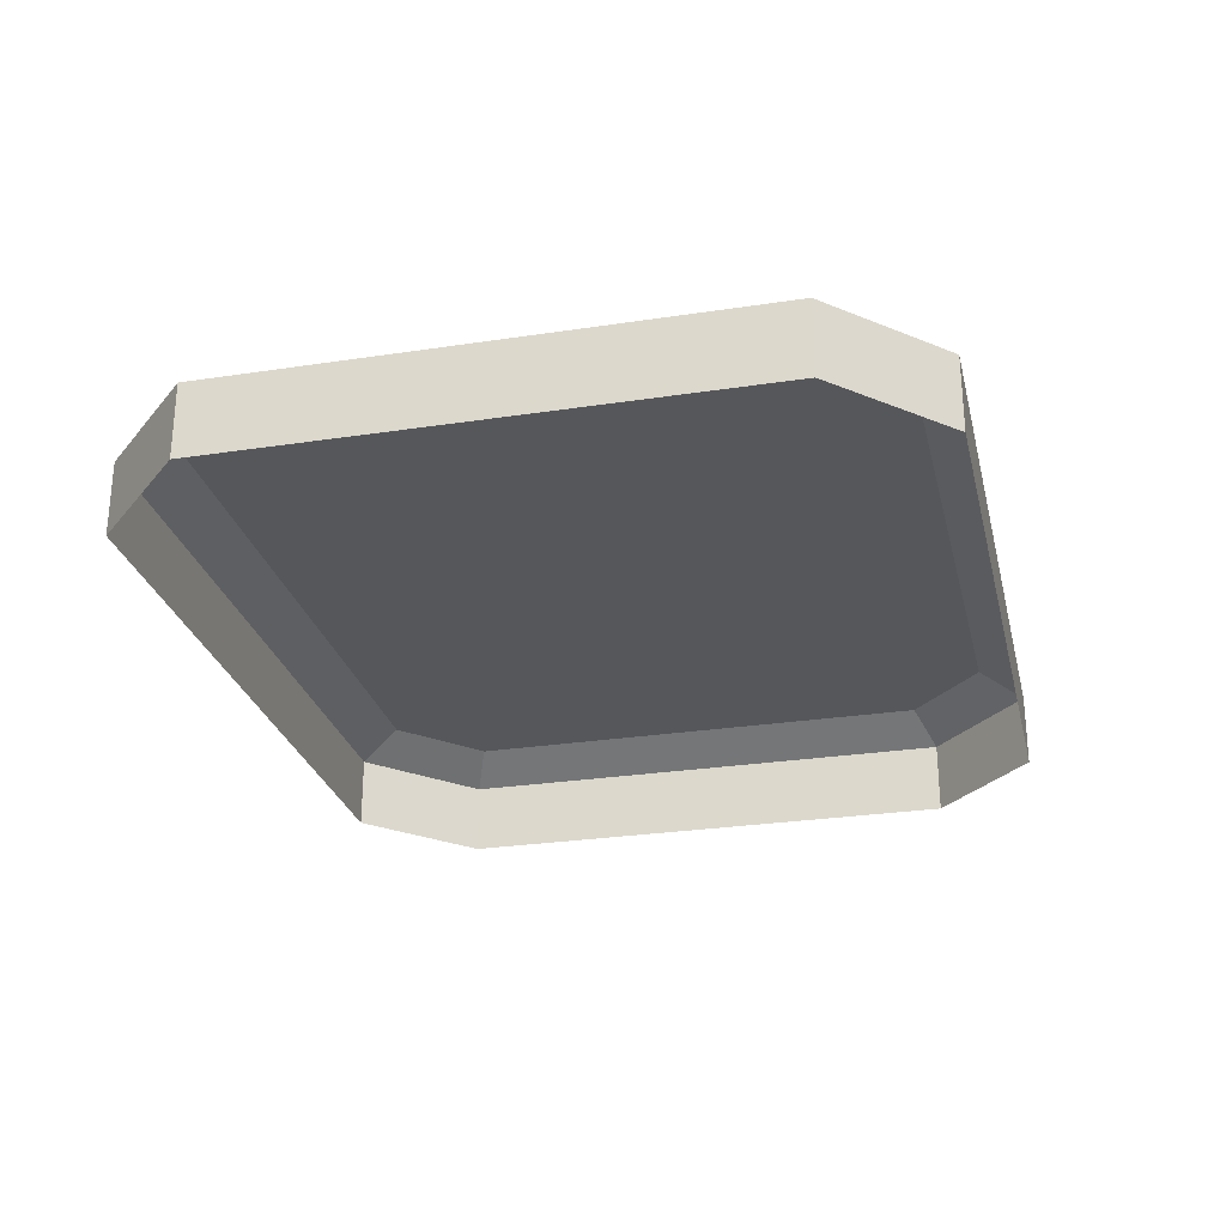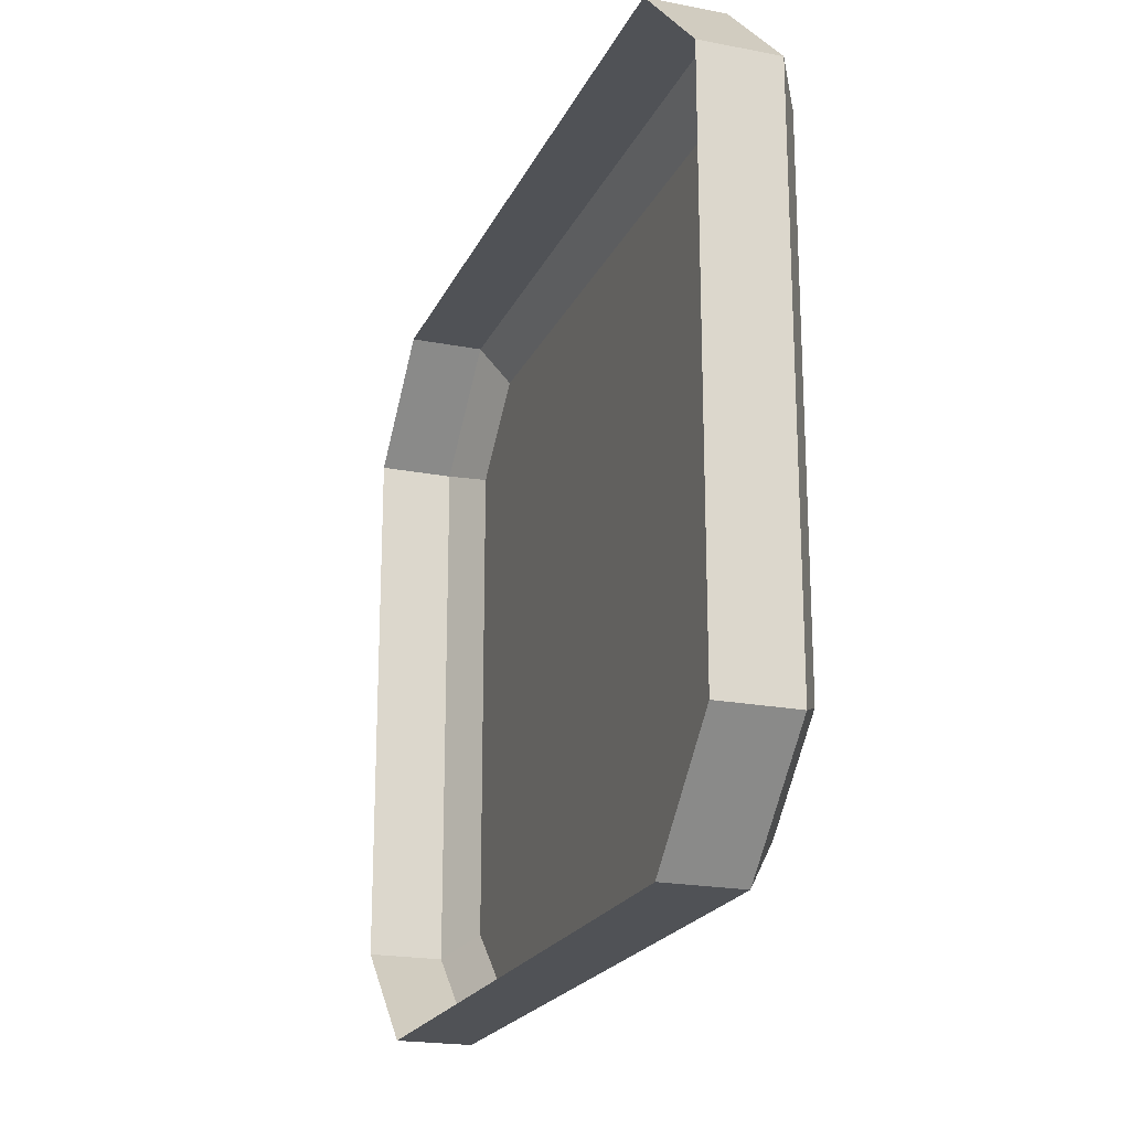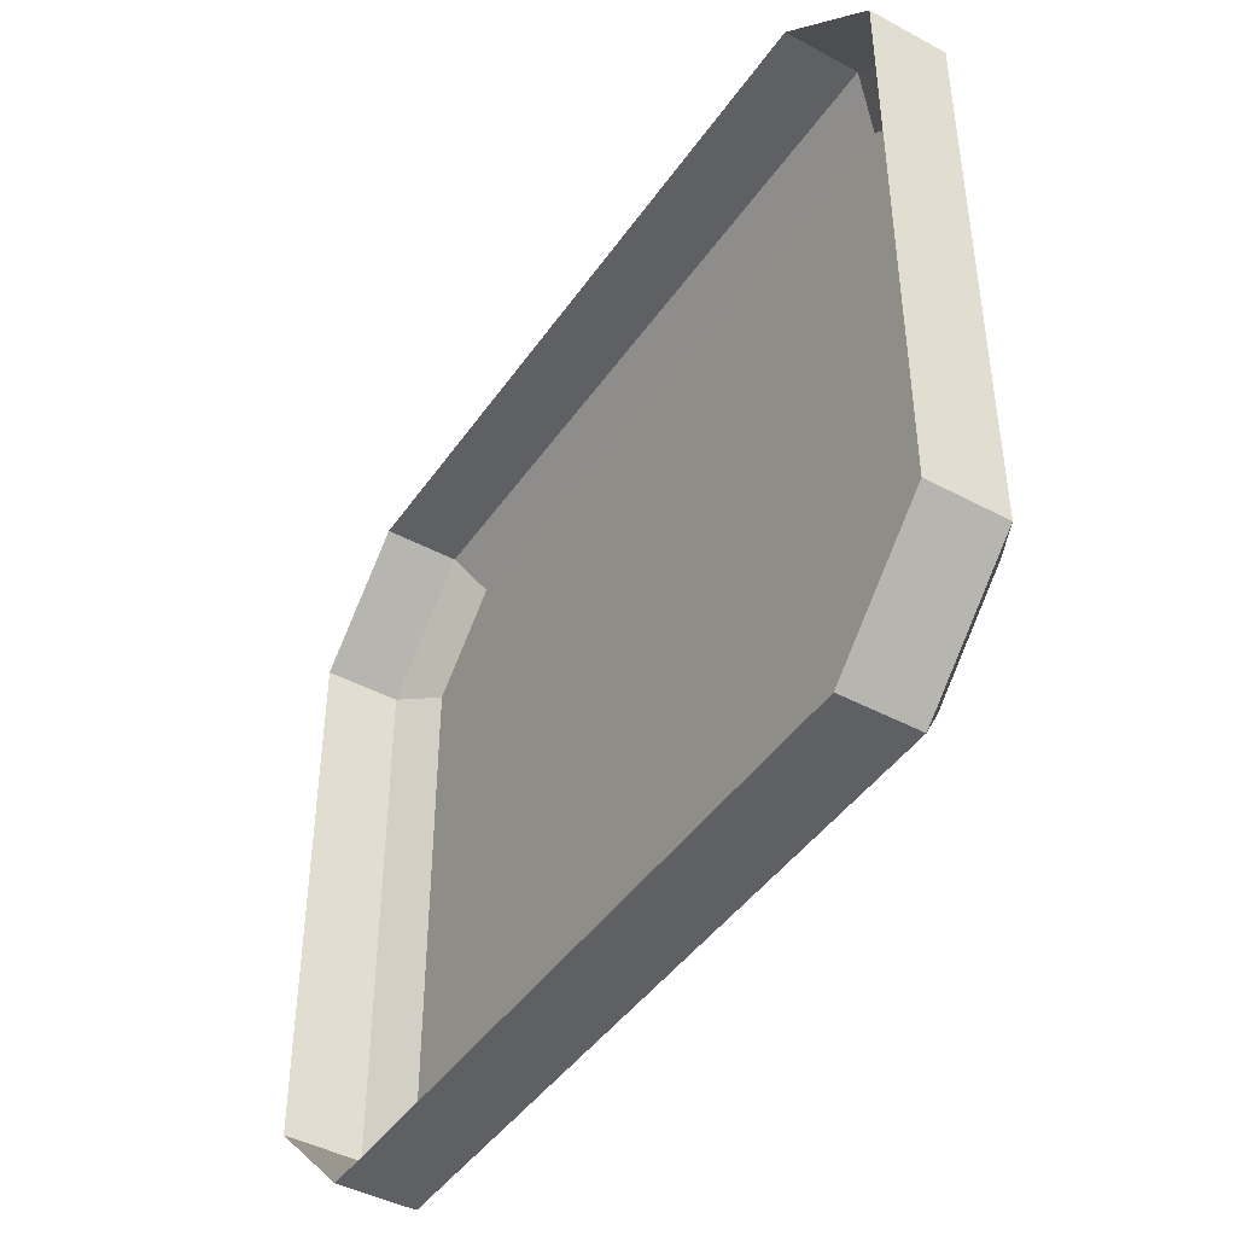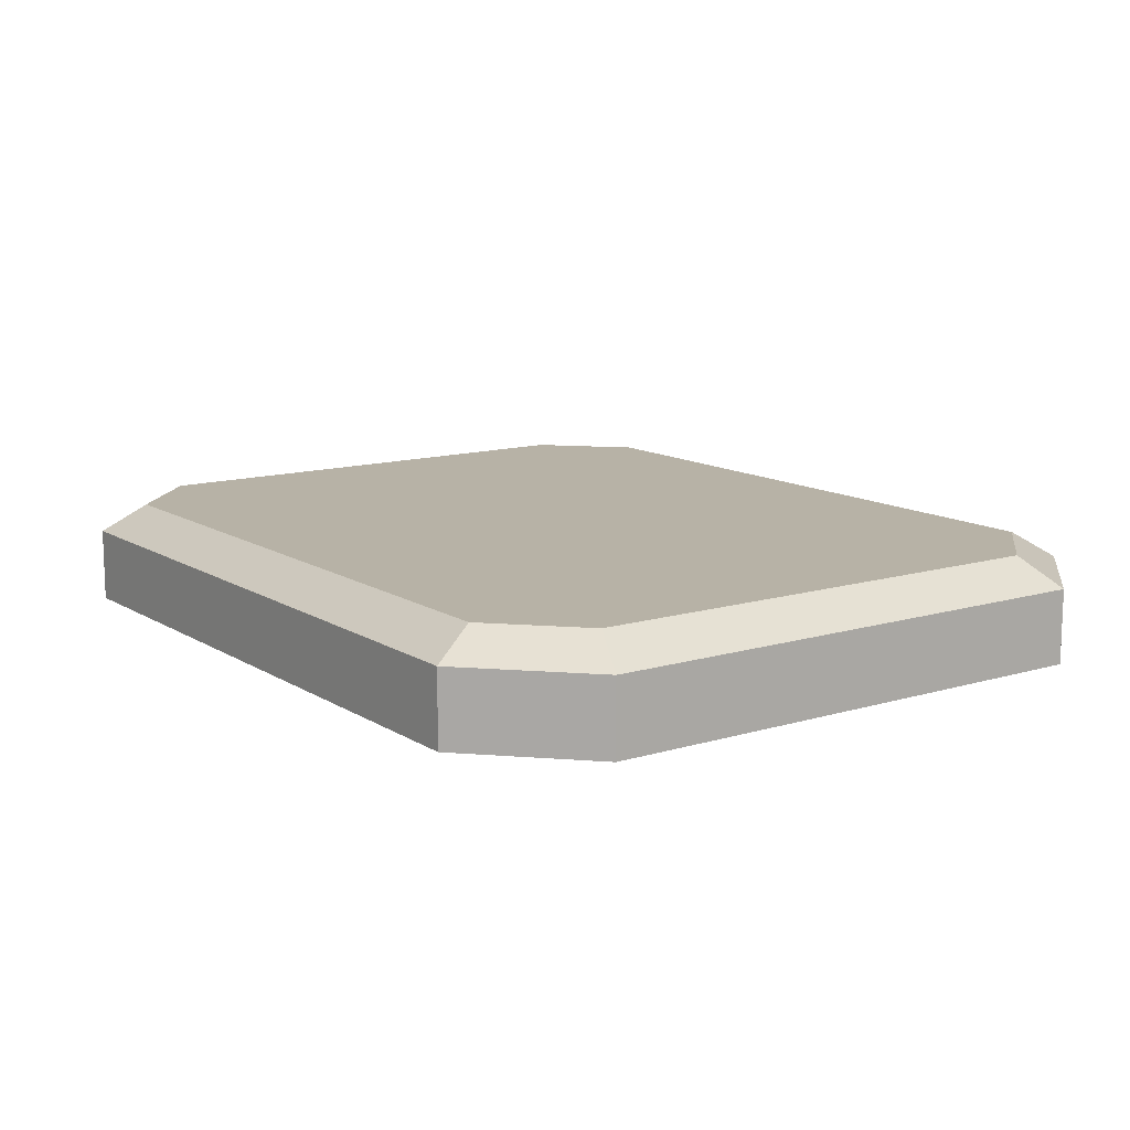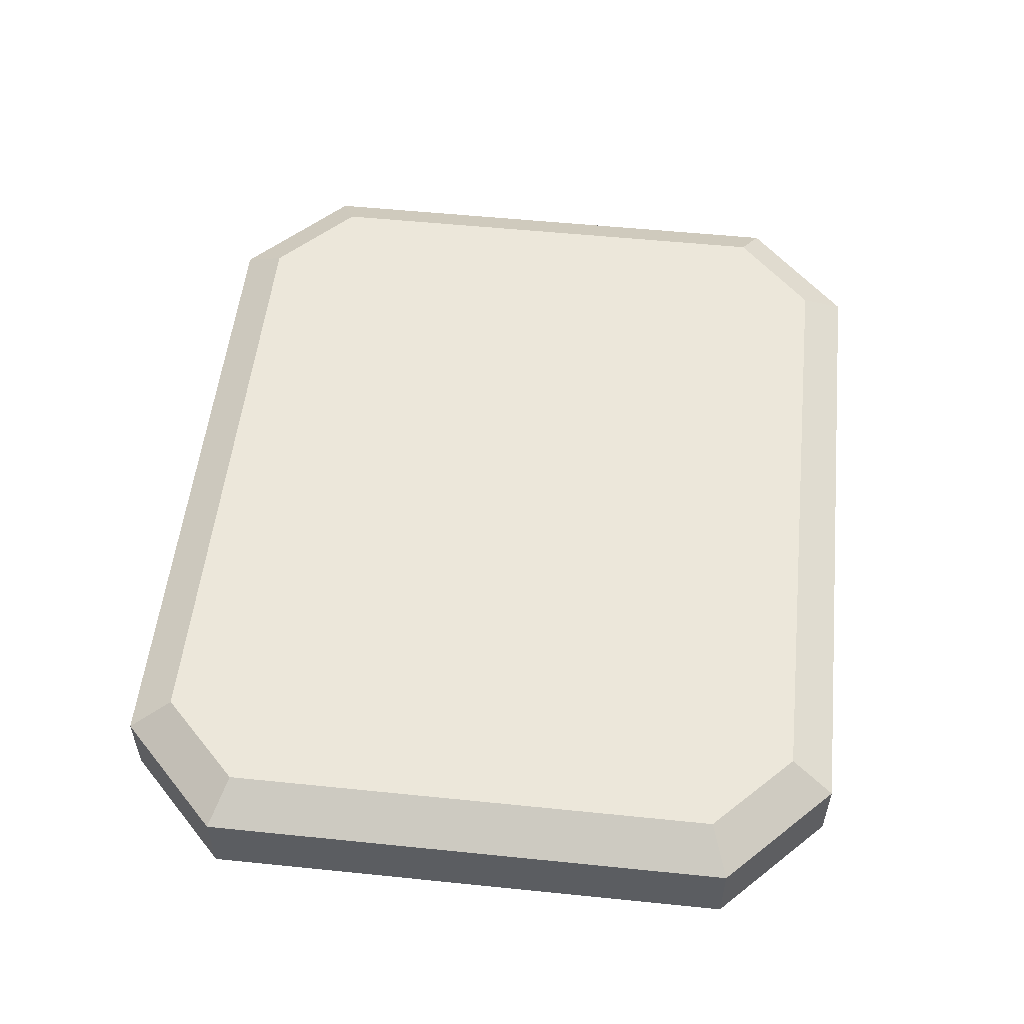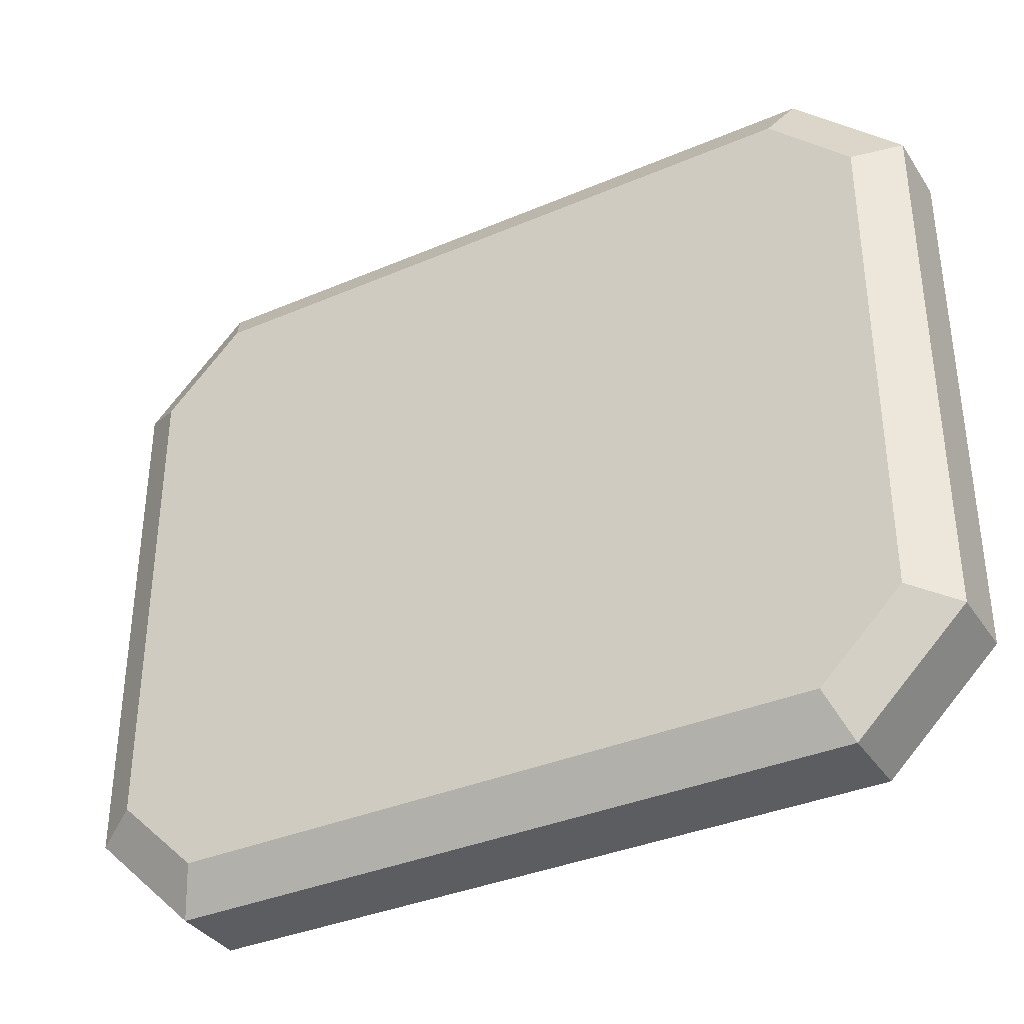
<metadata>
{"format":"obj","ext":"obj","renderer":"f3d","projection":"perspective","resolution":1024,"background":"white","views":[{"elev":-27.1,"azim":103.3,"up":"+Z"},{"elev":-20.7,"azim":-109.3,"up":"+Y"},{"elev":-44.0,"azim":-122.2,"up":"+Y"},{"elev":12.5,"azim":54.7,"up":"+Z"},{"elev":53.9,"azim":-83.8,"up":"+Z"},{"elev":-35.9,"azim":29.3,"up":"+Y"}]}
</metadata>
<code>
g StagePlate
v -2.924 2.095 0.1537
v -3.015 2.183 0.1537
v -3.015 2.737 0.1537
v -2.924 2.825 0.1537
v -2.206 2.825 0.1537
v -2.206 2.095 0.1537
v -2.115 2.183 0.1537
v -2.115 2.737 0.1537
v -2.945 2.046 0.04047
v -2.945 2.046 0.1233
v -2.185 2.046 0.1233
v -2.185 2.046 0.04047
v -2.065 2.163 0.04047
v -2.065 2.163 0.1233
v -2.065 2.757 0.1233
v -2.065 2.757 0.04047
v -2.185 2.874 0.04047
v -2.185 2.874 0.1233
v -2.945 2.874 0.1233
v -2.945 2.874 0.04047
v -3.065 2.757 0.04047
v -3.065 2.757 0.1233
v -3.065 2.163 0.1233
v -3.065 2.163 0.04047
v -2.185 2.046 0.04047
v -2.185 2.046 0.1233
v -2.065 2.163 0.1233
v -2.065 2.163 0.04047
v -2.945 2.046 0.1233
v -2.945 2.046 0.04047
v -3.065 2.163 0.04047
v -3.065 2.163 0.1233
v -2.065 2.757 0.04047
v -2.065 2.757 0.1233
v -2.185 2.874 0.1233
v -2.185 2.874 0.04047
v -2.945 2.874 0.04047
v -2.945 2.874 0.1233
v -3.065 2.757 0.1233
v -3.065 2.757 0.04047
v -2.924 2.095 0.1537
v -2.206 2.095 0.1537
v -2.185 2.046 0.1233
v -2.945 2.046 0.1233
v -2.115 2.183 0.1537
v -2.115 2.737 0.1537
v -2.065 2.757 0.1233
v -2.065 2.163 0.1233
v -2.206 2.825 0.1537
v -2.924 2.825 0.1537
v -2.945 2.874 0.1233
v -2.185 2.874 0.1233
v -3.015 2.737 0.1537
v -3.015 2.183 0.1537
v -3.065 2.163 0.1233
v -3.065 2.757 0.1233
v -2.945 2.046 0.1233
v -3.065 2.163 0.1233
v -3.015 2.183 0.1537
v -2.924 2.095 0.1537
v -2.065 2.163 0.1233
v -2.185 2.046 0.1233
v -2.206 2.095 0.1537
v -2.115 2.183 0.1537
v -3.065 2.757 0.1233
v -2.945 2.874 0.1233
v -2.924 2.825 0.1537
v -3.015 2.737 0.1537
v -2.185 2.874 0.1233
v -2.065 2.757 0.1233
v -2.115 2.737 0.1537
v -2.206 2.825 0.1537
g StagePlate_0
f 3 2 1
f 4 3 1
f 5 4 1
f 6 5 1
f 5 6 7
f 8 5 7
f 11 10 9
f 12 11 9
f 15 14 13
f 16 15 13
f 19 18 17
f 20 19 17
f 23 22 21
f 24 23 21
f 27 26 25
f 28 27 25
f 31 30 29
f 32 31 29
f 35 34 33
f 36 35 33
f 39 38 37
f 40 39 37
f 43 42 41
f 44 43 41
f 47 46 45
f 48 47 45
f 51 50 49
f 52 51 49
f 55 54 53
f 56 55 53
f 59 58 57
f 60 59 57
f 63 62 61
f 64 63 61
f 67 66 65
f 68 67 65
f 71 70 69
f 72 71 69

</code>
